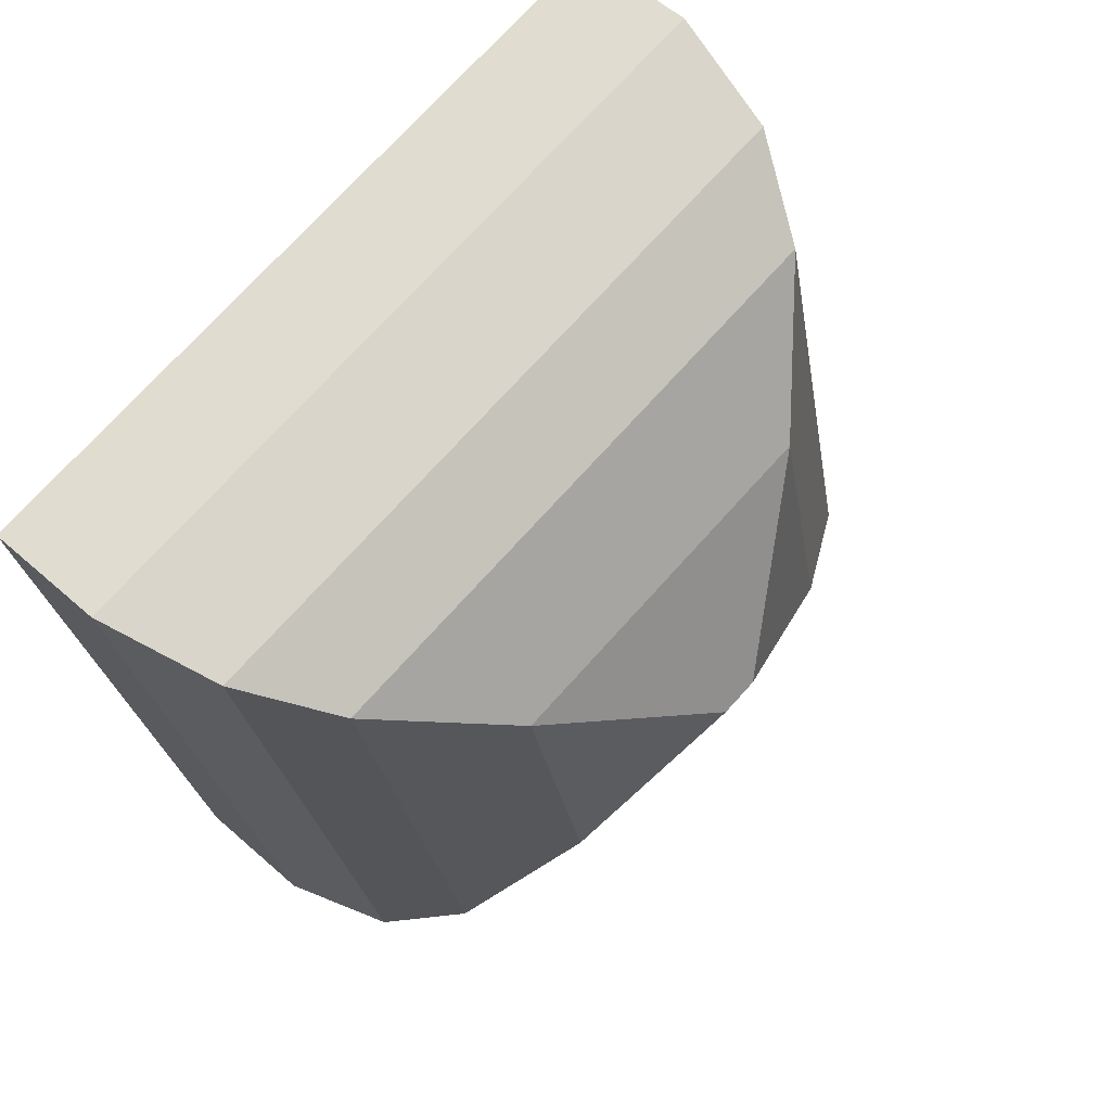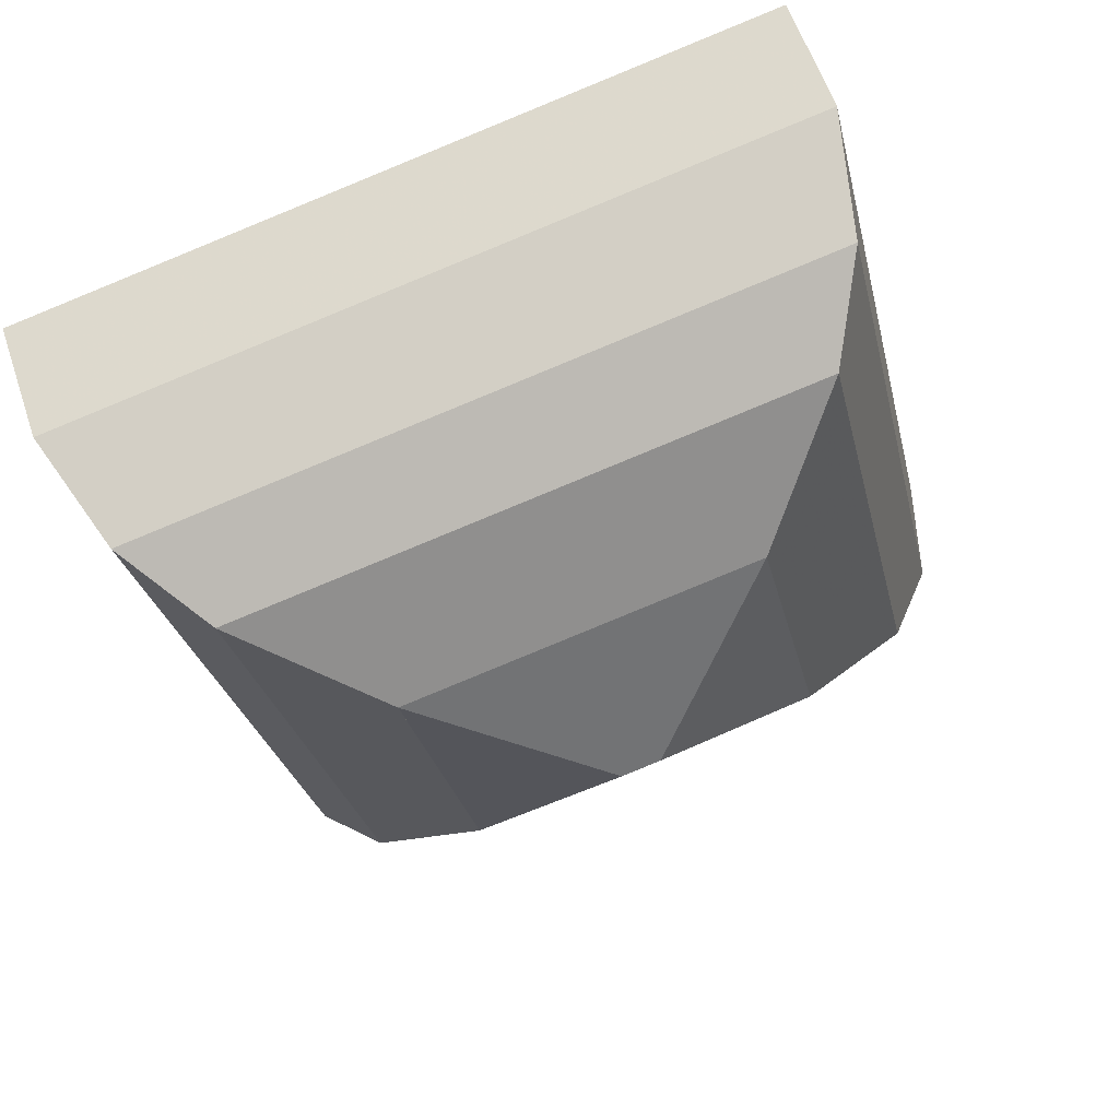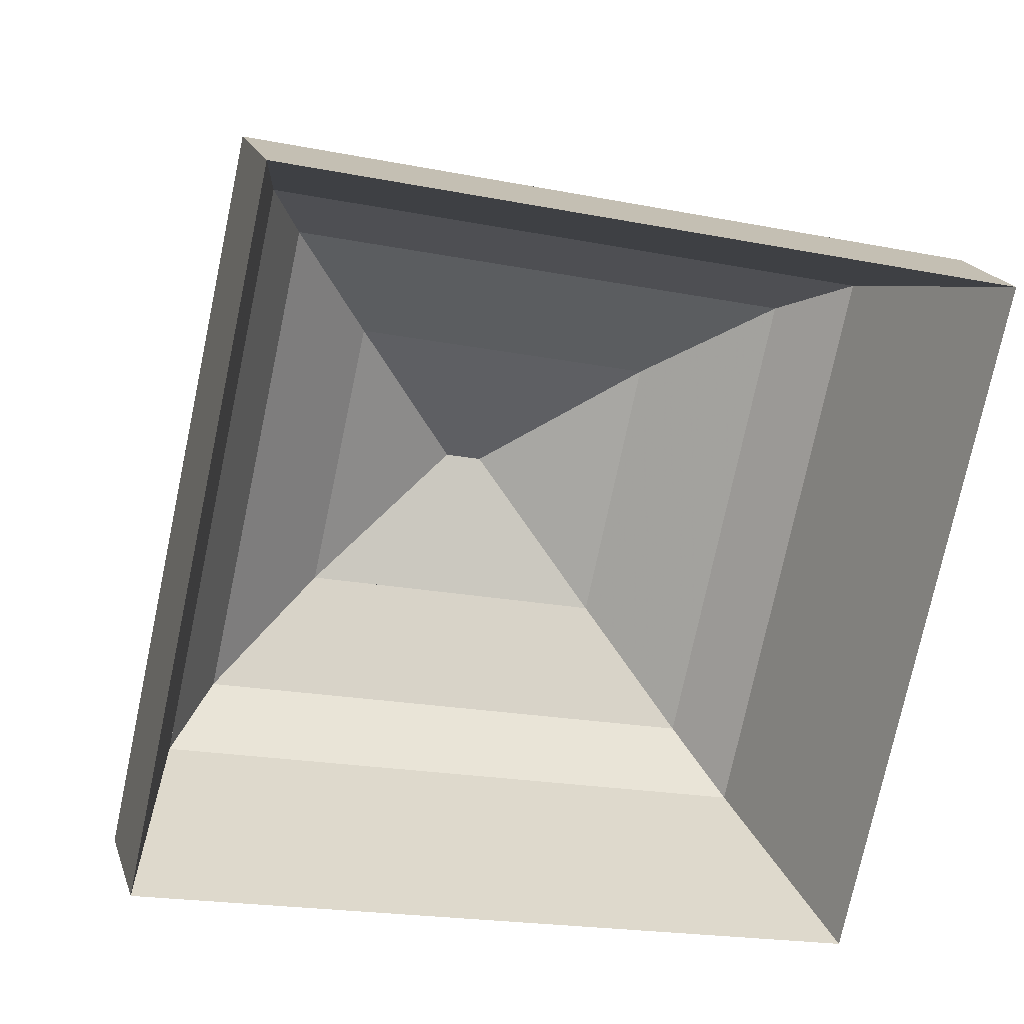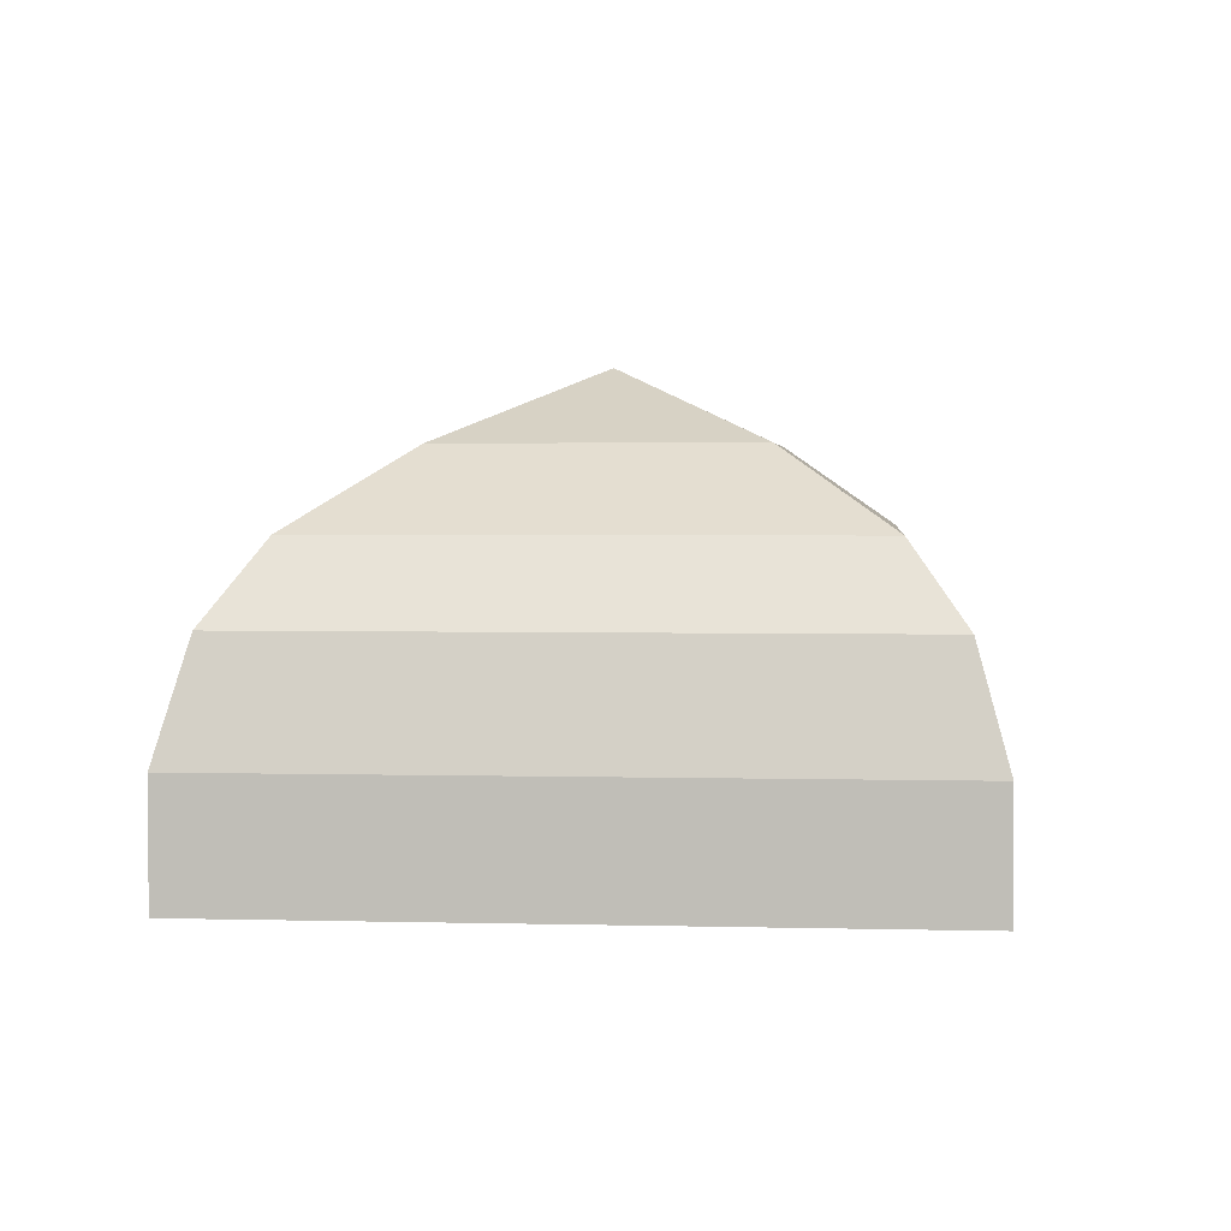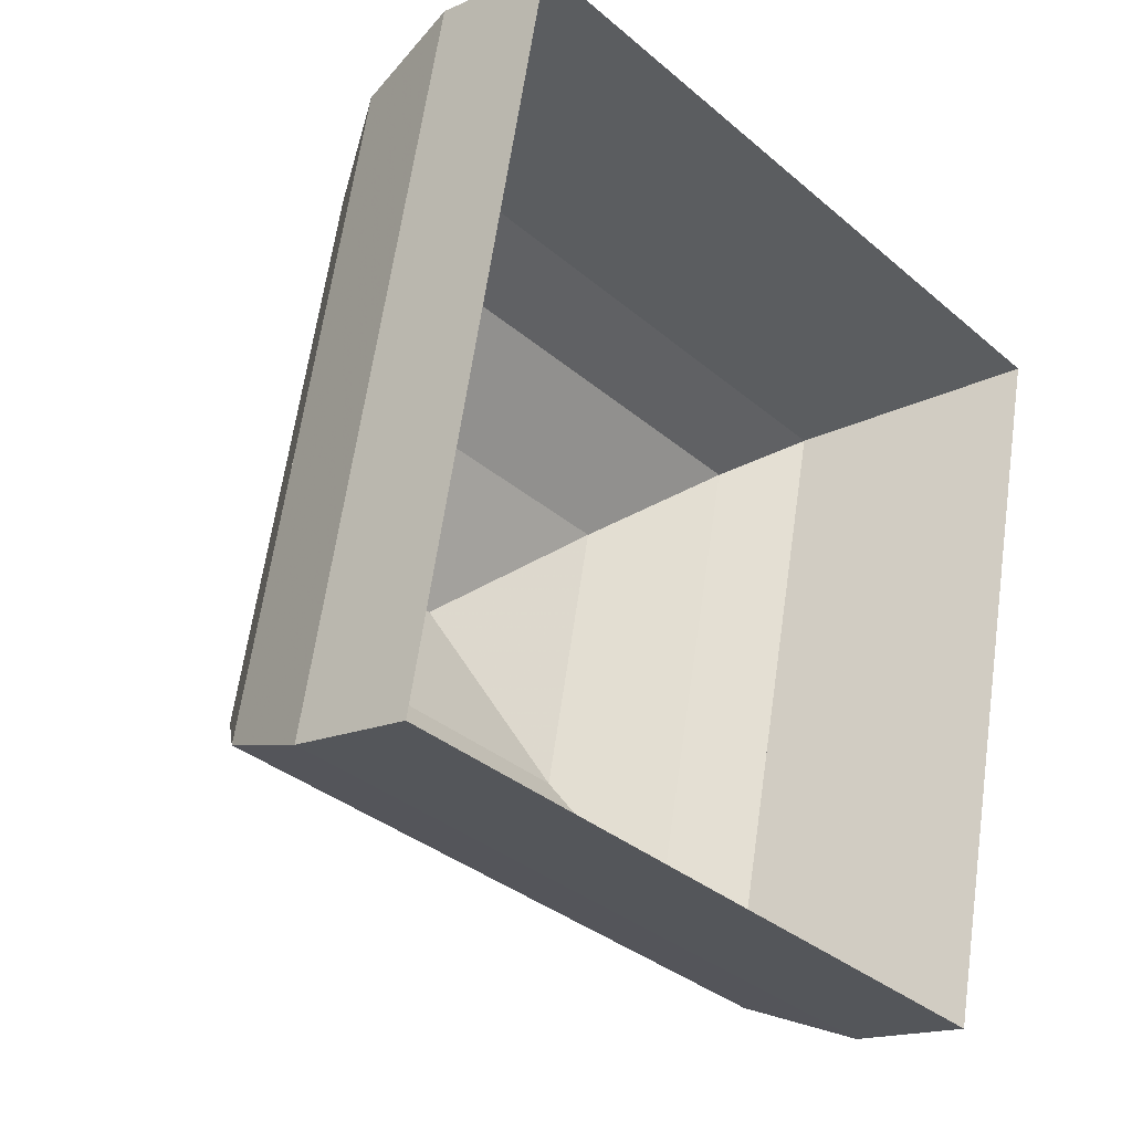
<metadata>
{"format":"obj","ext":"obj","renderer":"f3d","projection":"perspective","resolution":1024,"background":"white","views":[{"elev":55.4,"azim":133.1,"up":"+Z"},{"elev":59.5,"azim":161.4,"up":"+Z"},{"elev":18.8,"azim":-15.9,"up":"+Z"},{"elev":2.9,"azim":-72.4,"up":"+Y"},{"elev":-16.7,"azim":-48.3,"up":"+Z"}]}
</metadata>
<code>
v -7.037 -0.03763 3.547
v -7.03 -0.04193 3.536
v -7.03 -0.04355 3.537
v -7.037 -0.03969 3.547
v -7.03 -0.04193 3.536
v -7.026 -0.04193 3.554
v -7.027 -0.04355 3.553
v -7.03 -0.04355 3.537
v -7.026 -0.04193 3.554
v -7.037 -0.03763 3.547
v -7.037 -0.03969 3.547
v -7.027 -0.04355 3.553
v -7.03 -0.04193 3.536
v -7.037 -0.03763 3.547
v -7.026 -0.04193 3.554
v -7.027 -0.04355 3.553
v -7.037 -0.03969 3.547
v -7.03 -0.04355 3.537
v -7.037 -0.03763 3.547
v -7.026 -0.04193 3.554
v -7.027 -0.04355 3.553
v -7.037 -0.03969 3.547
v -7.039 -0.03763 3.547
v -7.037 -0.03763 3.547
v -7.037 -0.03969 3.547
v -7.039 -0.03969 3.547
v -7.026 -0.04193 3.554
v -7.046 -0.04193 3.558
v -7.045 -0.04355 3.557
v -7.027 -0.04355 3.553
v -7.046 -0.04193 3.558
v -7.039 -0.03763 3.547
v -7.039 -0.03969 3.547
v -7.045 -0.04355 3.557
v -7.037 -0.03763 3.547
v -7.039 -0.03763 3.547
v -7.046 -0.04193 3.558
v -7.026 -0.04193 3.554
v -7.045 -0.04355 3.557
v -7.039 -0.03969 3.547
v -7.037 -0.03969 3.547
v -7.027 -0.04355 3.553
v -7.039 -0.03763 3.547
v -7.046 -0.04193 3.558
v -7.045 -0.04355 3.557
v -7.039 -0.03969 3.547
v -7.046 -0.04193 3.558
v -7.05 -0.04193 3.54
v -7.049 -0.04355 3.541
v -7.045 -0.04355 3.557
v -7.05 -0.04193 3.54
v -7.039 -0.03763 3.547
v -7.039 -0.03969 3.547
v -7.049 -0.04355 3.541
v -7.046 -0.04193 3.558
v -7.039 -0.03763 3.547
v -7.05 -0.04193 3.54
v -7.049 -0.04355 3.541
v -7.039 -0.03969 3.547
v -7.045 -0.04355 3.557
v -7.039 -0.03763 3.547
v -7.05 -0.04193 3.54
v -7.049 -0.04355 3.541
v -7.039 -0.03969 3.547
v -7.037 -0.03763 3.547
v -7.039 -0.03763 3.547
v -7.039 -0.03969 3.547
v -7.037 -0.03969 3.547
v -7.05 -0.04193 3.54
v -7.03 -0.04193 3.536
v -7.03 -0.04355 3.537
v -7.049 -0.04355 3.541
v -7.03 -0.04193 3.536
v -7.037 -0.03763 3.547
v -7.037 -0.03969 3.547
v -7.03 -0.04355 3.537
v -7.039 -0.03763 3.547
v -7.037 -0.03763 3.547
v -7.03 -0.04193 3.536
v -7.05 -0.04193 3.54
v -7.03 -0.04355 3.537
v -7.037 -0.03969 3.547
v -7.039 -0.03969 3.547
v -7.049 -0.04355 3.541
v -7.03 -0.04193 3.536
v -7.025 -0.04662 3.528
v -7.026 -0.04796 3.53
v -7.03 -0.04355 3.537
v -7.026 -0.04193 3.554
v -7.03 -0.04193 3.536
v -7.03 -0.04355 3.537
v -7.027 -0.04355 3.553
v -7.025 -0.04662 3.528
v -7.018 -0.04662 3.559
v -7.019 -0.04796 3.558
v -7.026 -0.04796 3.53
v -7.018 -0.04662 3.559
v -7.026 -0.04193 3.554
v -7.027 -0.04355 3.553
v -7.019 -0.04796 3.558
v -7.03 -0.04193 3.536
v -7.026 -0.04193 3.554
v -7.018 -0.04662 3.559
v -7.025 -0.04662 3.528
v -7.019 -0.04796 3.558
v -7.027 -0.04355 3.553
v -7.03 -0.04355 3.537
v -7.026 -0.04796 3.53
v -7.026 -0.04193 3.554
v -7.018 -0.04662 3.559
v -7.019 -0.04796 3.558
v -7.027 -0.04355 3.553
v -7.046 -0.04193 3.558
v -7.026 -0.04193 3.554
v -7.027 -0.04355 3.553
v -7.045 -0.04355 3.557
v -7.018 -0.04662 3.559
v -7.051 -0.04662 3.566
v -7.05 -0.04796 3.565
v -7.019 -0.04796 3.558
v -7.051 -0.04662 3.566
v -7.046 -0.04193 3.558
v -7.045 -0.04355 3.557
v -7.05 -0.04796 3.565
v -7.026 -0.04193 3.554
v -7.046 -0.04193 3.558
v -7.051 -0.04662 3.566
v -7.018 -0.04662 3.559
v -7.05 -0.04796 3.565
v -7.045 -0.04355 3.557
v -7.027 -0.04355 3.553
v -7.019 -0.04796 3.558
v -7.05 -0.04193 3.54
v -7.058 -0.04662 3.535
v -7.056 -0.04796 3.536
v -7.049 -0.04355 3.541
v -7.03 -0.04193 3.536
v -7.05 -0.04193 3.54
v -7.049 -0.04355 3.541
v -7.03 -0.04355 3.537
v -7.058 -0.04662 3.535
v -7.025 -0.04662 3.528
v -7.026 -0.04796 3.53
v -7.056 -0.04796 3.536
v -7.025 -0.04662 3.528
v -7.03 -0.04193 3.536
v -7.03 -0.04355 3.537
v -7.026 -0.04796 3.53
v -7.05 -0.04193 3.54
v -7.03 -0.04193 3.536
v -7.025 -0.04662 3.528
v -7.058 -0.04662 3.535
v -7.026 -0.04796 3.53
v -7.03 -0.04355 3.537
v -7.049 -0.04355 3.541
v -7.056 -0.04796 3.536
v -7.046 -0.04193 3.558
v -7.051 -0.04662 3.566
v -7.05 -0.04796 3.565
v -7.045 -0.04355 3.557
v -7.05 -0.04193 3.54
v -7.046 -0.04193 3.558
v -7.045 -0.04355 3.557
v -7.049 -0.04355 3.541
v -7.051 -0.04662 3.566
v -7.058 -0.04662 3.535
v -7.056 -0.04796 3.536
v -7.05 -0.04796 3.565
v -7.058 -0.04662 3.535
v -7.05 -0.04193 3.54
v -7.049 -0.04355 3.541
v -7.056 -0.04796 3.536
v -7.046 -0.04193 3.558
v -7.05 -0.04193 3.54
v -7.058 -0.04662 3.535
v -7.051 -0.04662 3.566
v -7.056 -0.04796 3.536
v -7.049 -0.04355 3.541
v -7.045 -0.04355 3.557
v -7.05 -0.04796 3.565
v -7.025 -0.04662 3.528
v -7.022 -0.05131 3.524
v -7.023 -0.05211 3.526
v -7.026 -0.04796 3.53
v -7.018 -0.04662 3.559
v -7.025 -0.04662 3.528
v -7.026 -0.04796 3.53
v -7.019 -0.04796 3.558
v -7.022 -0.05131 3.524
v -7.014 -0.05131 3.562
v -7.016 -0.05211 3.56
v -7.023 -0.05211 3.526
v -7.014 -0.05131 3.562
v -7.018 -0.04662 3.559
v -7.019 -0.04796 3.558
v -7.016 -0.05211 3.56
v -7.025 -0.04662 3.528
v -7.018 -0.04662 3.559
v -7.014 -0.05131 3.562
v -7.022 -0.05131 3.524
v -7.016 -0.05211 3.56
v -7.019 -0.04796 3.558
v -7.026 -0.04796 3.53
v -7.023 -0.05211 3.526
v -7.018 -0.04662 3.559
v -7.014 -0.05131 3.562
v -7.016 -0.05211 3.56
v -7.019 -0.04796 3.558
v -7.051 -0.04662 3.566
v -7.018 -0.04662 3.559
v -7.019 -0.04796 3.558
v -7.05 -0.04796 3.565
v -7.014 -0.05131 3.562
v -7.054 -0.05131 3.57
v -7.052 -0.05211 3.568
v -7.016 -0.05211 3.56
v -7.054 -0.05131 3.57
v -7.051 -0.04662 3.566
v -7.05 -0.04796 3.565
v -7.052 -0.05211 3.568
v -7.018 -0.04662 3.559
v -7.051 -0.04662 3.566
v -7.054 -0.05131 3.57
v -7.014 -0.05131 3.562
v -7.052 -0.05211 3.568
v -7.05 -0.04796 3.565
v -7.019 -0.04796 3.558
v -7.016 -0.05211 3.56
v -7.051 -0.04662 3.566
v -7.054 -0.05131 3.57
v -7.052 -0.05211 3.568
v -7.05 -0.04796 3.565
v -7.058 -0.04662 3.535
v -7.051 -0.04662 3.566
v -7.05 -0.04796 3.565
v -7.056 -0.04796 3.536
v -7.054 -0.05131 3.57
v -7.062 -0.05131 3.533
v -7.06 -0.05211 3.534
v -7.052 -0.05211 3.568
v -7.062 -0.05131 3.533
v -7.058 -0.04662 3.535
v -7.056 -0.04796 3.536
v -7.06 -0.05211 3.534
v -7.051 -0.04662 3.566
v -7.058 -0.04662 3.535
v -7.062 -0.05131 3.533
v -7.054 -0.05131 3.57
v -7.06 -0.05211 3.534
v -7.056 -0.04796 3.536
v -7.05 -0.04796 3.565
v -7.052 -0.05211 3.568
v -7.058 -0.04662 3.535
v -7.062 -0.05131 3.533
v -7.06 -0.05211 3.534
v -7.056 -0.04796 3.536
v -7.025 -0.04662 3.528
v -7.058 -0.04662 3.535
v -7.056 -0.04796 3.536
v -7.026 -0.04796 3.53
v -7.062 -0.05131 3.533
v -7.022 -0.05131 3.524
v -7.023 -0.05211 3.526
v -7.06 -0.05211 3.534
v -7.022 -0.05131 3.524
v -7.025 -0.04662 3.528
v -7.026 -0.04796 3.53
v -7.023 -0.05211 3.526
v -7.058 -0.04662 3.535
v -7.025 -0.04662 3.528
v -7.022 -0.05131 3.524
v -7.062 -0.05131 3.533
v -7.023 -0.05211 3.526
v -7.026 -0.04796 3.53
v -7.056 -0.04796 3.536
v -7.06 -0.05211 3.534
v -7.022 -0.05131 3.524
v -7.021 -0.05819 3.522
v -7.021 -0.06538 3.522
v -7.023 -0.05211 3.526
v -7.014 -0.05131 3.562
v -7.022 -0.05131 3.524
v -7.023 -0.05211 3.526
v -7.016 -0.05211 3.56
v -7.021 -0.05819 3.522
v -7.012 -0.05819 3.563
v -7.012 -0.06538 3.563
v -7.021 -0.06538 3.522
v -7.012 -0.05819 3.563
v -7.014 -0.05131 3.562
v -7.016 -0.05211 3.56
v -7.012 -0.06538 3.563
v -7.022 -0.05131 3.524
v -7.014 -0.05131 3.562
v -7.012 -0.05819 3.563
v -7.021 -0.05819 3.522
v -7.012 -0.06538 3.563
v -7.016 -0.05211 3.56
v -7.023 -0.05211 3.526
v -7.021 -0.06538 3.522
v -7.014 -0.05131 3.562
v -7.012 -0.05819 3.563
v -7.012 -0.06538 3.563
v -7.016 -0.05211 3.56
v -7.054 -0.05131 3.57
v -7.014 -0.05131 3.562
v -7.016 -0.05211 3.56
v -7.052 -0.05211 3.568
v -7.012 -0.05819 3.563
v -7.055 -0.05819 3.573
v -7.055 -0.06538 3.573
v -7.012 -0.06538 3.563
v -7.055 -0.05819 3.573
v -7.054 -0.05131 3.57
v -7.052 -0.05211 3.568
v -7.055 -0.06538 3.573
v -7.014 -0.05131 3.562
v -7.054 -0.05131 3.57
v -7.055 -0.05819 3.573
v -7.012 -0.05819 3.563
v -7.055 -0.06538 3.573
v -7.052 -0.05211 3.568
v -7.016 -0.05211 3.56
v -7.012 -0.06538 3.563
v -7.062 -0.05131 3.533
v -7.064 -0.05819 3.531
v -7.064 -0.06538 3.531
v -7.06 -0.05211 3.534
v -7.022 -0.05131 3.524
v -7.062 -0.05131 3.533
v -7.06 -0.05211 3.534
v -7.023 -0.05211 3.526
v -7.064 -0.05819 3.531
v -7.021 -0.05819 3.522
v -7.021 -0.06538 3.522
v -7.064 -0.06538 3.531
v -7.021 -0.05819 3.522
v -7.022 -0.05131 3.524
v -7.023 -0.05211 3.526
v -7.021 -0.06538 3.522
v -7.062 -0.05131 3.533
v -7.022 -0.05131 3.524
v -7.021 -0.05819 3.522
v -7.064 -0.05819 3.531
v -7.021 -0.06538 3.522
v -7.023 -0.05211 3.526
v -7.06 -0.05211 3.534
v -7.064 -0.06538 3.531
v -7.054 -0.05131 3.57
v -7.055 -0.05819 3.573
v -7.055 -0.06538 3.573
v -7.052 -0.05211 3.568
v -7.062 -0.05131 3.533
v -7.054 -0.05131 3.57
v -7.052 -0.05211 3.568
v -7.06 -0.05211 3.534
v -7.055 -0.05819 3.573
v -7.064 -0.05819 3.531
v -7.064 -0.06538 3.531
v -7.055 -0.06538 3.573
v -7.064 -0.05819 3.531
v -7.062 -0.05131 3.533
v -7.06 -0.05211 3.534
v -7.064 -0.06538 3.531
v -7.054 -0.05131 3.57
v -7.062 -0.05131 3.533
v -7.064 -0.05819 3.531
v -7.055 -0.05819 3.573
v -7.064 -0.06538 3.531
v -7.06 -0.05211 3.534
v -7.052 -0.05211 3.568
v -7.055 -0.06538 3.573
f 1 2 3
f 1 3 4
f 5 6 7
f 5 7 8
f 9 10 11
f 9 11 12
f 13 14 15
f 16 17 18
f 19 20 21
f 19 21 22
f 23 24 25
f 23 25 26
f 27 28 29
f 27 29 30
f 31 32 33
f 31 33 34
f 35 36 37
f 35 37 38
f 39 40 41
f 39 41 42
f 43 44 45
f 43 45 46
f 47 48 49
f 47 49 50
f 51 52 53
f 51 53 54
f 55 56 57
f 58 59 60
f 61 62 63
f 61 63 64
f 65 66 67
f 65 67 68
f 69 70 71
f 69 71 72
f 73 74 75
f 73 75 76
f 77 78 79
f 77 79 80
f 81 82 83
f 81 83 84
f 85 86 87
f 85 87 88
f 89 90 91
f 89 91 92
f 93 94 95
f 93 95 96
f 97 98 99
f 97 99 100
f 101 102 103
f 101 103 104
f 105 106 107
f 105 107 108
f 109 110 111
f 109 111 112
f 113 114 115
f 113 115 116
f 117 118 119
f 117 119 120
f 121 122 123
f 121 123 124
f 125 126 127
f 125 127 128
f 129 130 131
f 129 131 132
f 133 134 135
f 133 135 136
f 137 138 139
f 137 139 140
f 141 142 143
f 141 143 144
f 145 146 147
f 145 147 148
f 149 150 151
f 149 151 152
f 153 154 155
f 153 155 156
f 157 158 159
f 157 159 160
f 161 162 163
f 161 163 164
f 165 166 167
f 165 167 168
f 169 170 171
f 169 171 172
f 173 174 175
f 173 175 176
f 177 178 179
f 177 179 180
f 181 182 183
f 181 183 184
f 185 186 187
f 185 187 188
f 189 190 191
f 189 191 192
f 193 194 195
f 193 195 196
f 197 198 199
f 197 199 200
f 201 202 203
f 201 203 204
f 205 206 207
f 205 207 208
f 209 210 211
f 209 211 212
f 213 214 215
f 213 215 216
f 217 218 219
f 217 219 220
f 221 222 223
f 221 223 224
f 225 226 227
f 225 227 228
f 229 230 231
f 229 231 232
f 233 234 235
f 233 235 236
f 237 238 239
f 237 239 240
f 241 242 243
f 241 243 244
f 245 246 247
f 245 247 248
f 249 250 251
f 249 251 252
f 253 254 255
f 253 255 256
f 257 258 259
f 257 259 260
f 261 262 263
f 261 263 264
f 265 266 267
f 265 267 268
f 269 270 271
f 269 271 272
f 273 274 275
f 273 275 276
f 277 278 279
f 277 279 280
f 281 282 283
f 281 283 284
f 285 286 287
f 285 287 288
f 289 290 291
f 289 291 292
f 293 294 295
f 293 295 296
f 297 298 299
f 297 299 300
f 301 302 303
f 301 303 304
f 305 306 307
f 305 307 308
f 309 310 311
f 309 311 312
f 313 314 315
f 313 315 316
f 317 318 319
f 317 319 320
f 321 322 323
f 321 323 324
f 325 326 327
f 325 327 328
f 329 330 331
f 329 331 332
f 333 334 335
f 333 335 336
f 337 338 339
f 337 339 340
f 341 342 343
f 341 343 344
f 345 346 347
f 345 347 348
f 349 350 351
f 349 351 352
f 353 354 355
f 353 355 356
f 357 358 359
f 357 359 360
f 361 362 363
f 361 363 364
f 365 366 367
f 365 367 368
f 369 370 371
f 369 371 372

</code>
